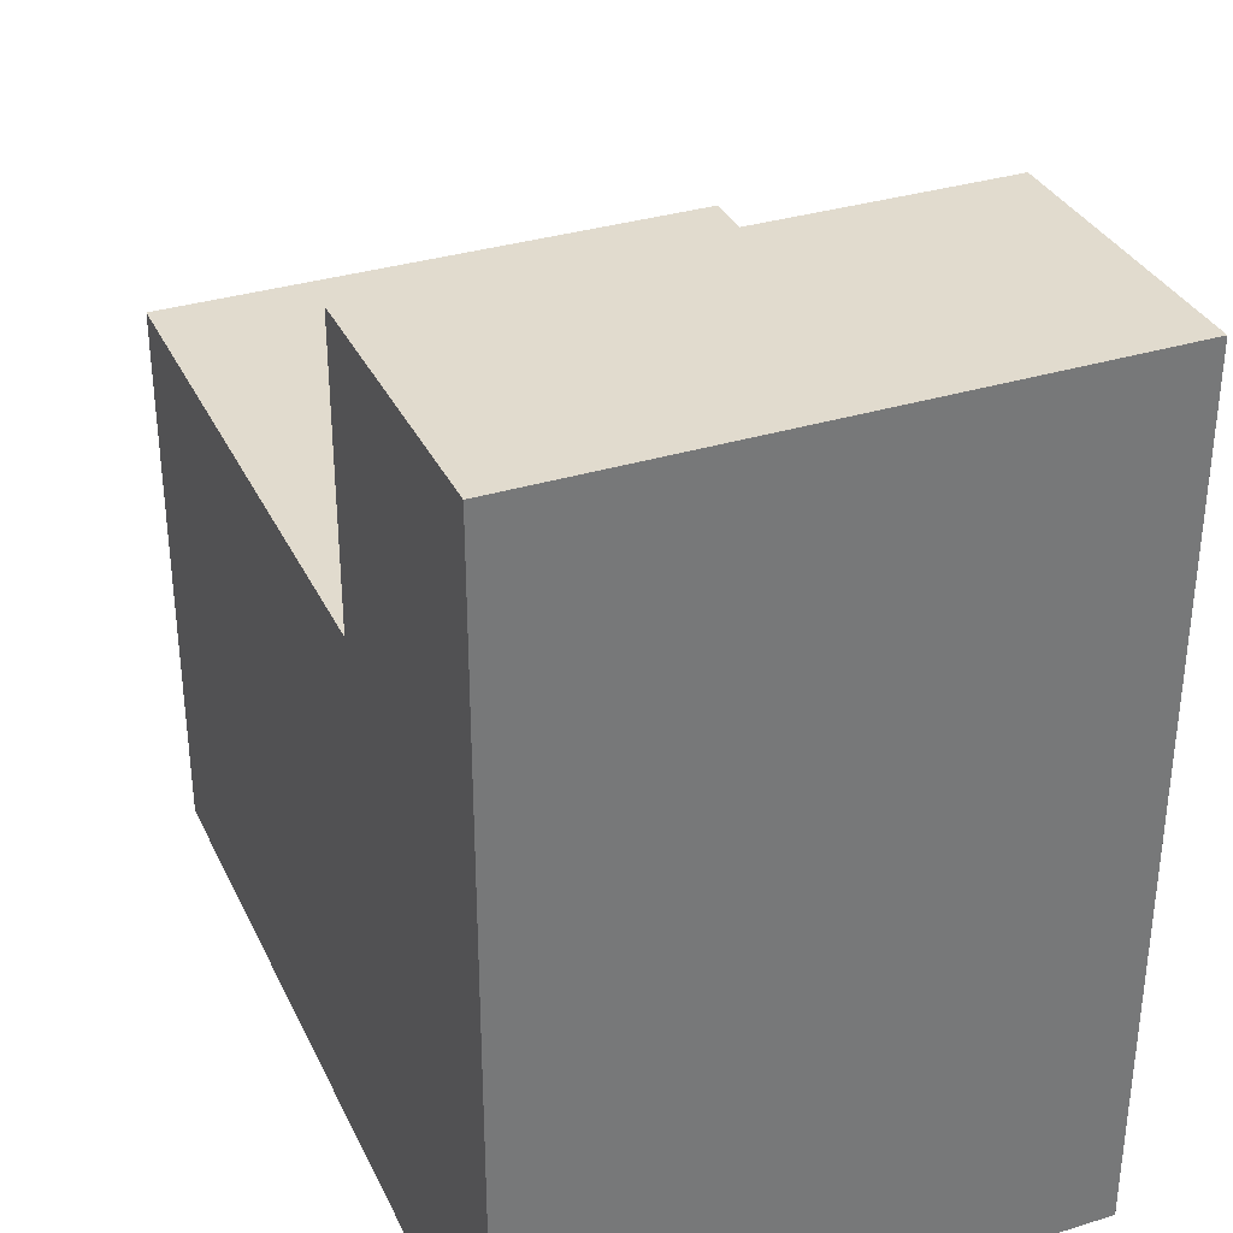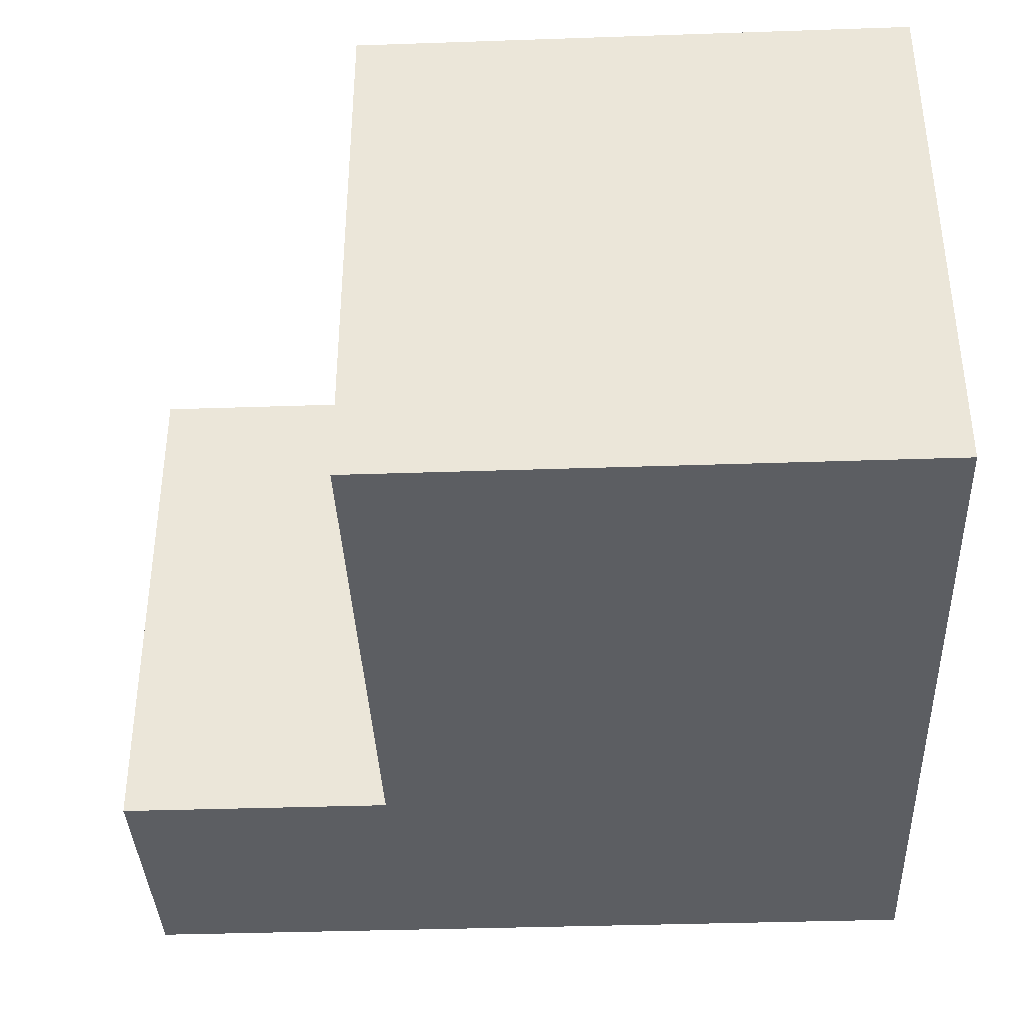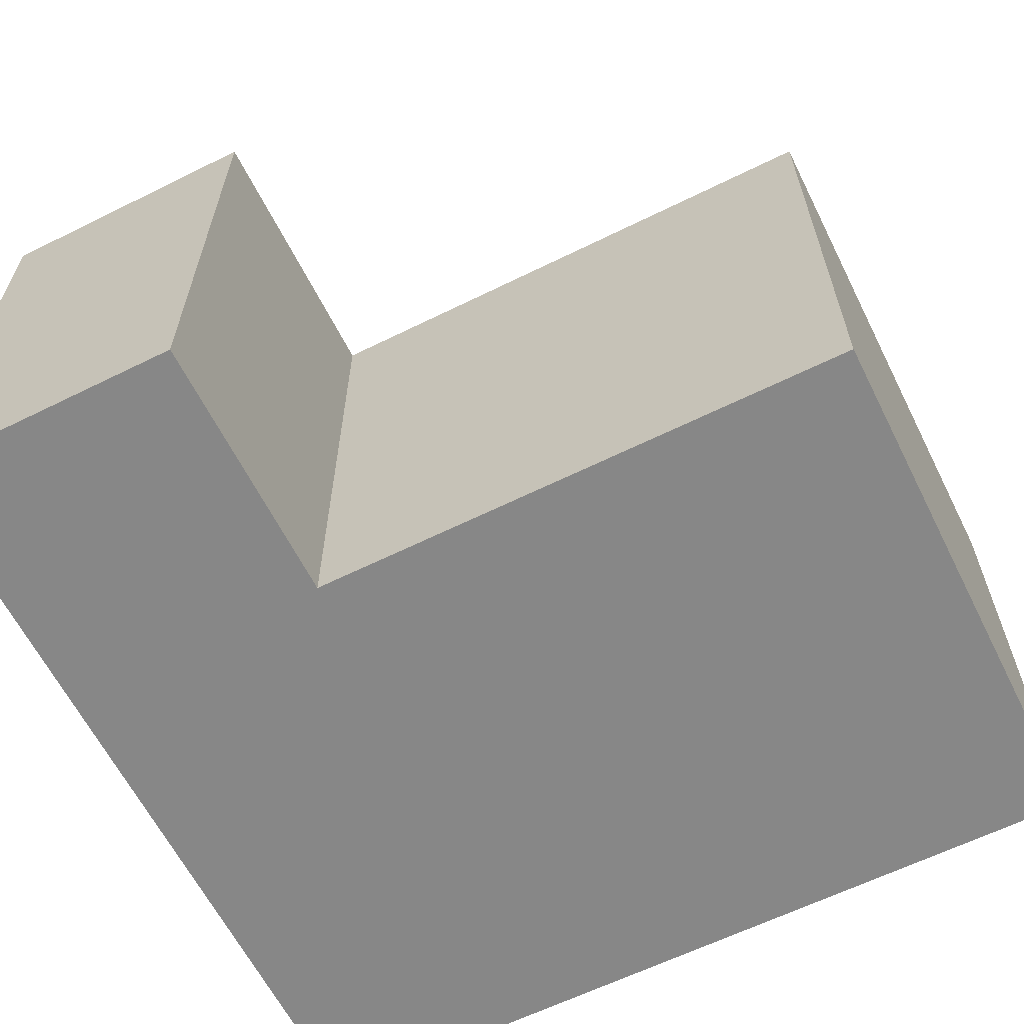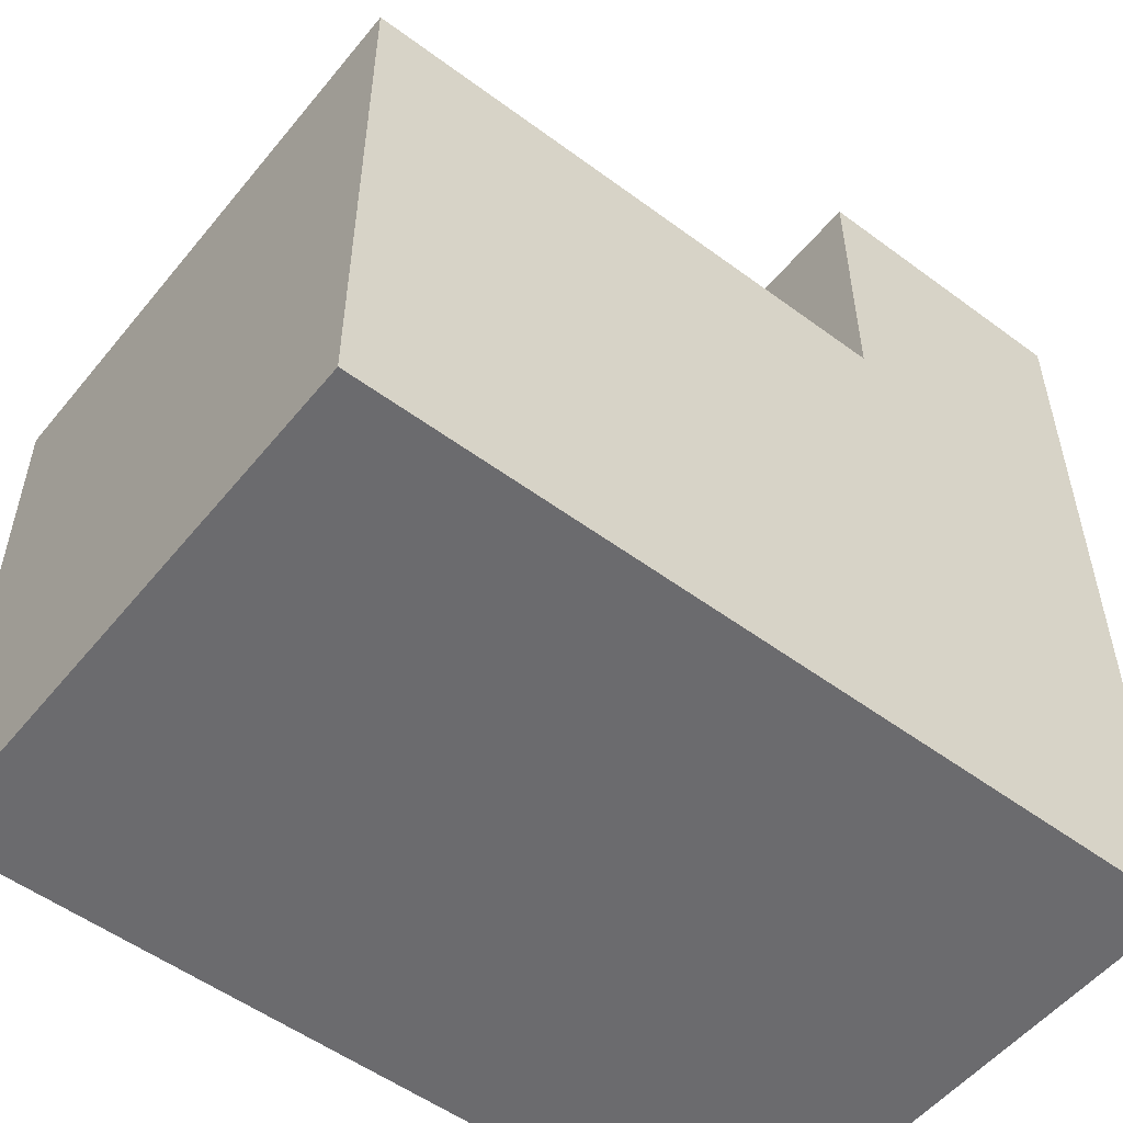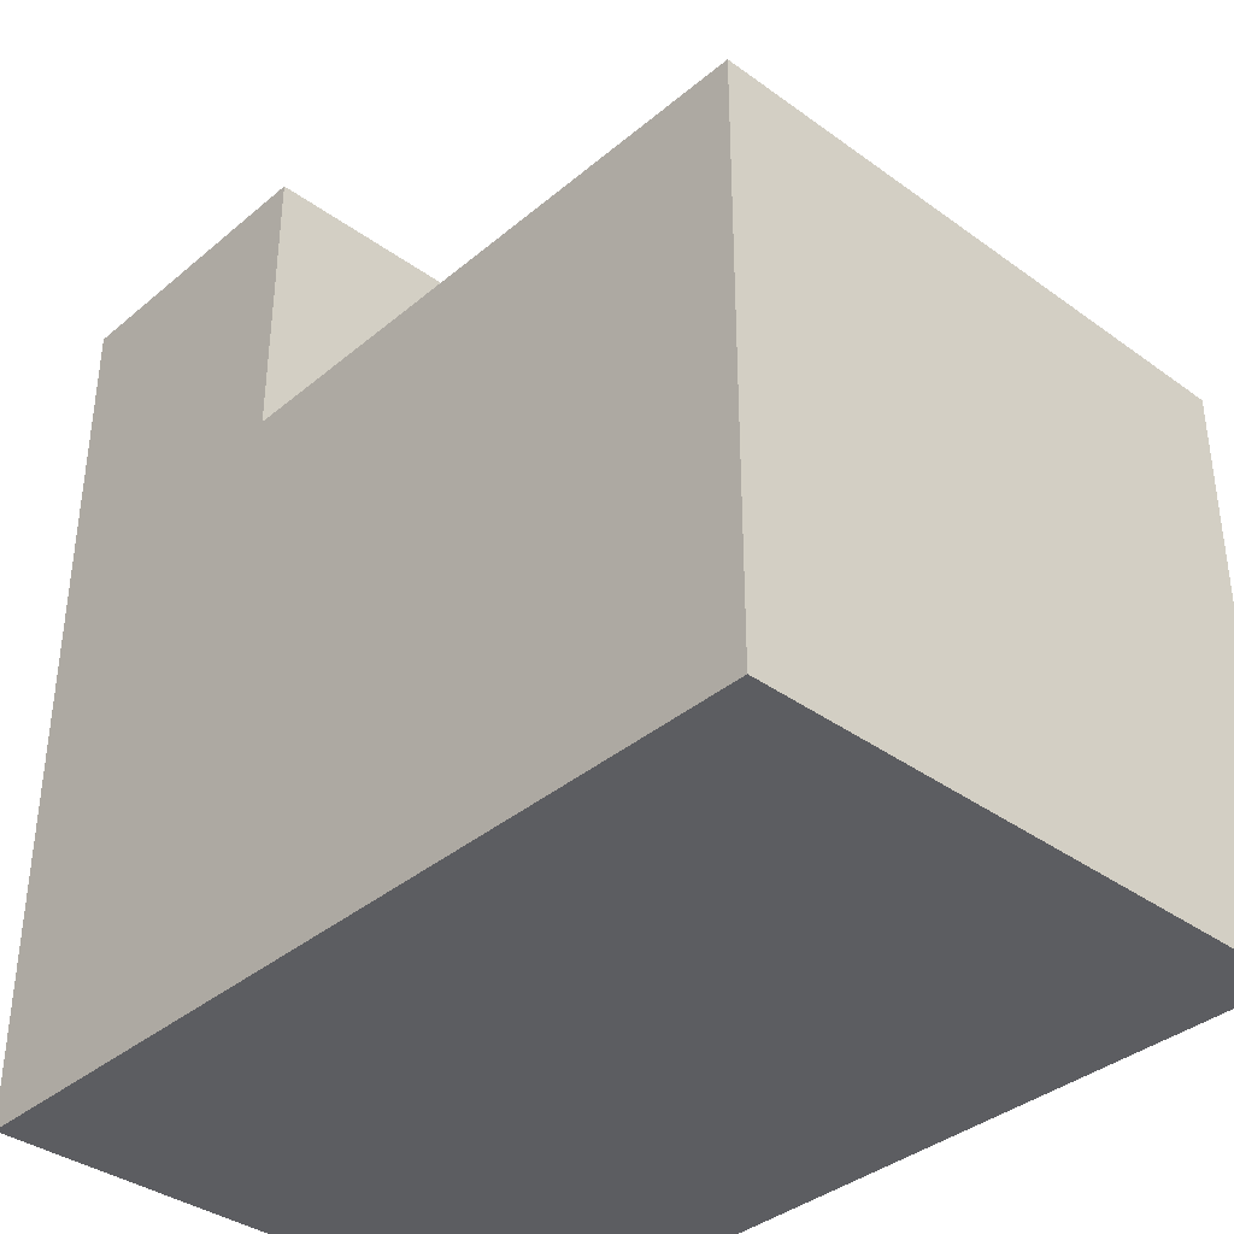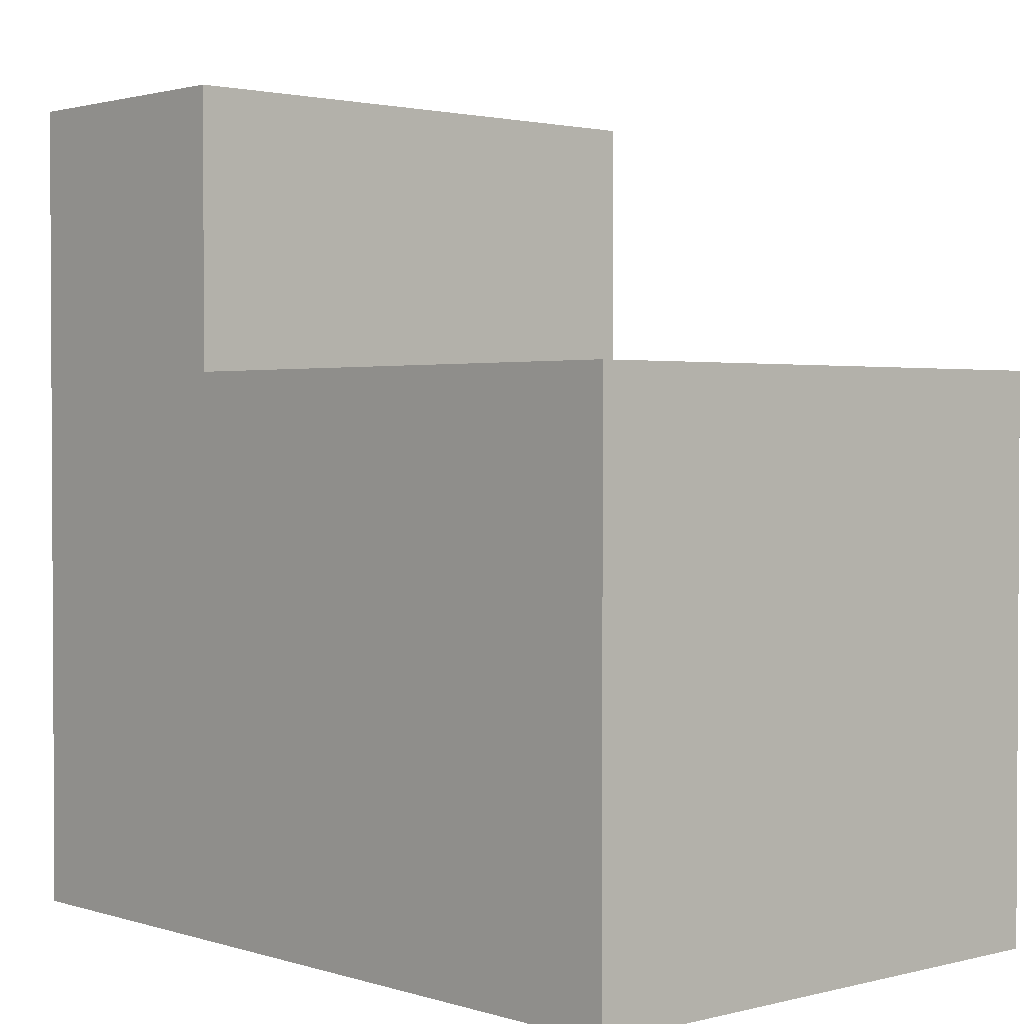
<metadata>
{"format":"obj","ext":"obj","renderer":"f3d","projection":"perspective","resolution":1024,"background":"white","views":[{"elev":33.8,"azim":-112.7,"up":"+Z"},{"elev":-37.8,"azim":92.5,"up":"+Y"},{"elev":-62.6,"azim":26.6,"up":"+Y"},{"elev":-53.5,"azim":141.7,"up":"+Z"},{"elev":-37.0,"azim":47.0,"up":"+Z"},{"elev":1.8,"azim":47.9,"up":"+Z"}]}
</metadata>
<code>
v 0 0 0
v 6.661e-16 0 3
v 6.661e-16 2 3
v 0 2 0
v 3 0 0
v 0 0 0
v 0 2 0
v 3 2 0
v 3 0 2
v 3 0 0
v 3 2 0
v 3 2 2
v 1 0 2
v 3 0 2
v 3 2 2
v 1 2 2
v 1 0 3
v 1 0 2
v 1 2 2
v 1 2 3
v 6.661e-16 0 3
v 1 0 3
v 1 2 3
v 6.661e-16 2 3
v 6.661e-16 2 3
v 1 2 3
v 1 2 2
v 3 2 2
v 3 2 0
v 0 2 0
v 1 0 3
v 6.661e-16 0 3
v 0 0 0
v 3 0 0
v 3 0 2
v 1 0 2
g 8f7eeeae-e34d-11ea-bdf4-54bf646e7e1f
f 1 2 4
f 4 2 3
g 8f7f3cd8-e34d-11ea-864a-54bf646e7e1f
f 5 6 8
f 8 6 7
g 8f7fb1da-e34d-11ea-9bfa-54bf646e7e1f
f 9 10 12
f 12 10 11
g 8f800024-e34d-11ea-aafc-54bf646e7e1f
f 13 14 16
f 16 14 15
g 8f809c4c-e34d-11ea-b4c8-54bf646e7e1f
f 17 18 20
f 20 18 19
g 8f81117e-e34d-11ea-9764-54bf646e7e1f
f 21 22 24
f 24 22 23
g 8f8186ae-e34d-11ea-87ce-54bf646e7e1f
f 26 27 25
f 25 27 30
f 30 27 29
f 29 27 28
g 8f81fbde-e34d-11ea-8d6c-54bf646e7e1f
f 31 32 36
f 36 32 33
f 36 33 34
f 34 35 36

</code>
